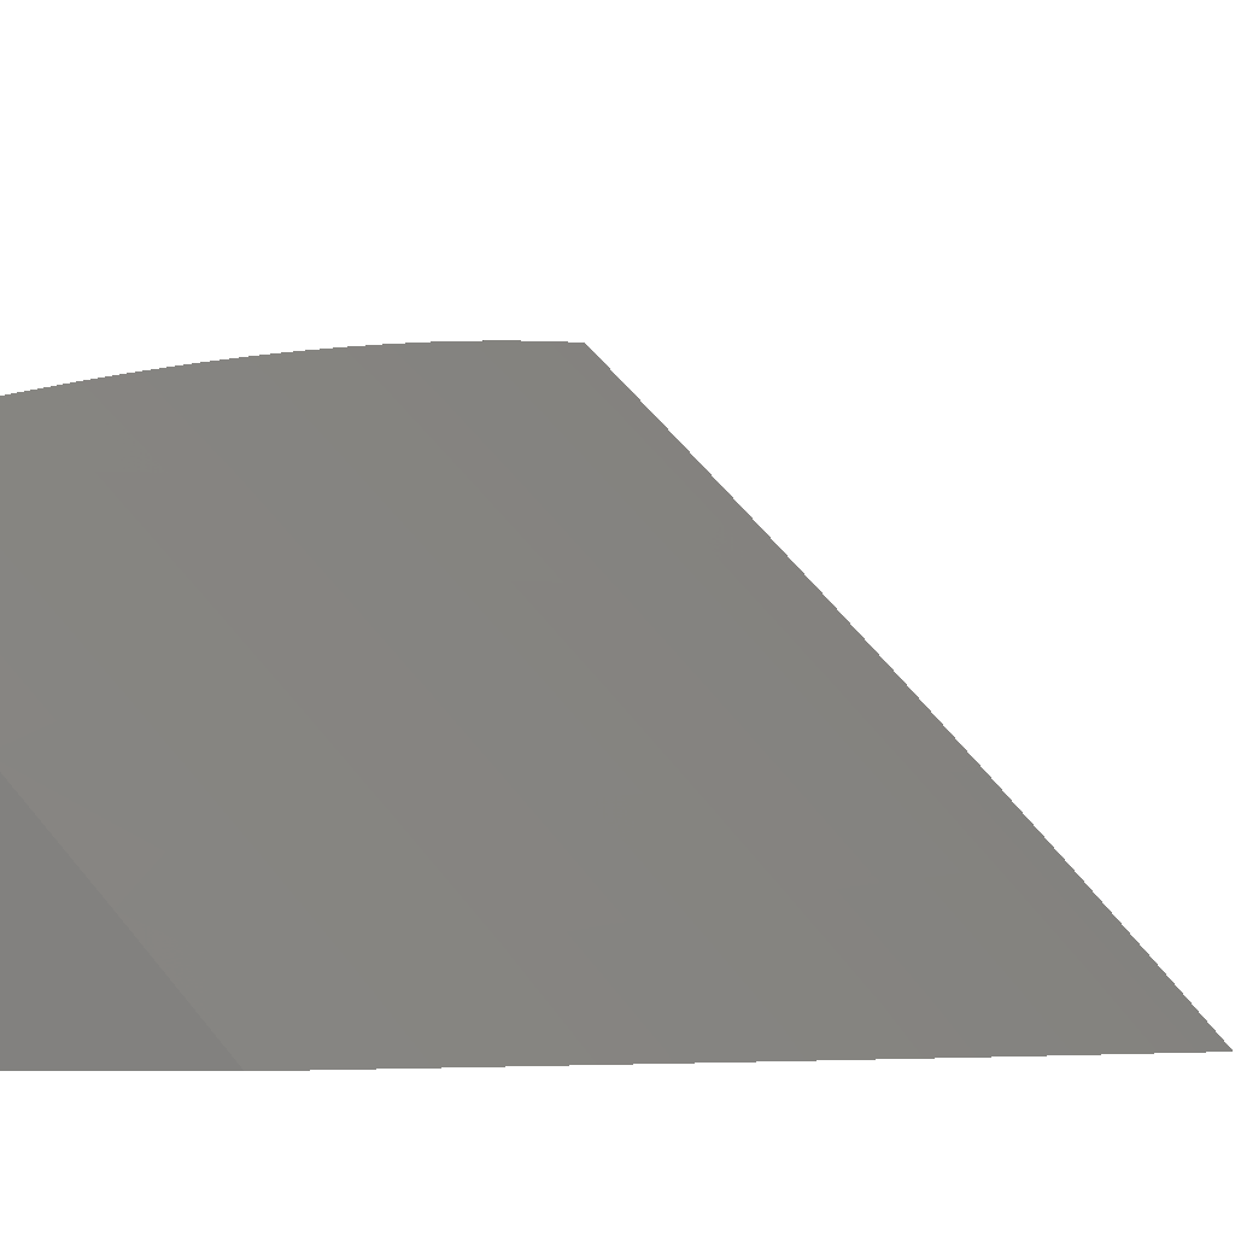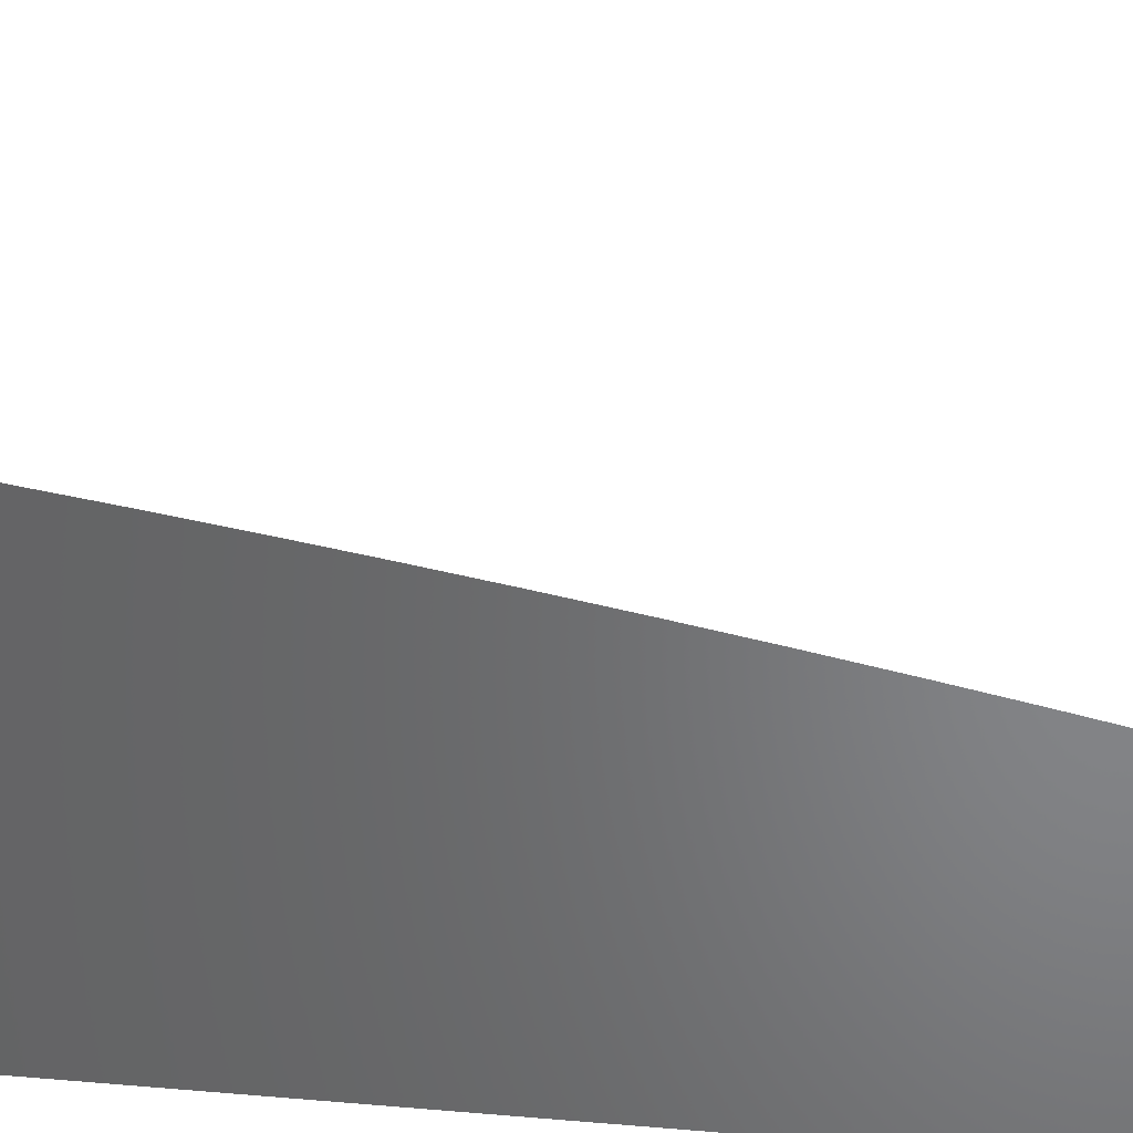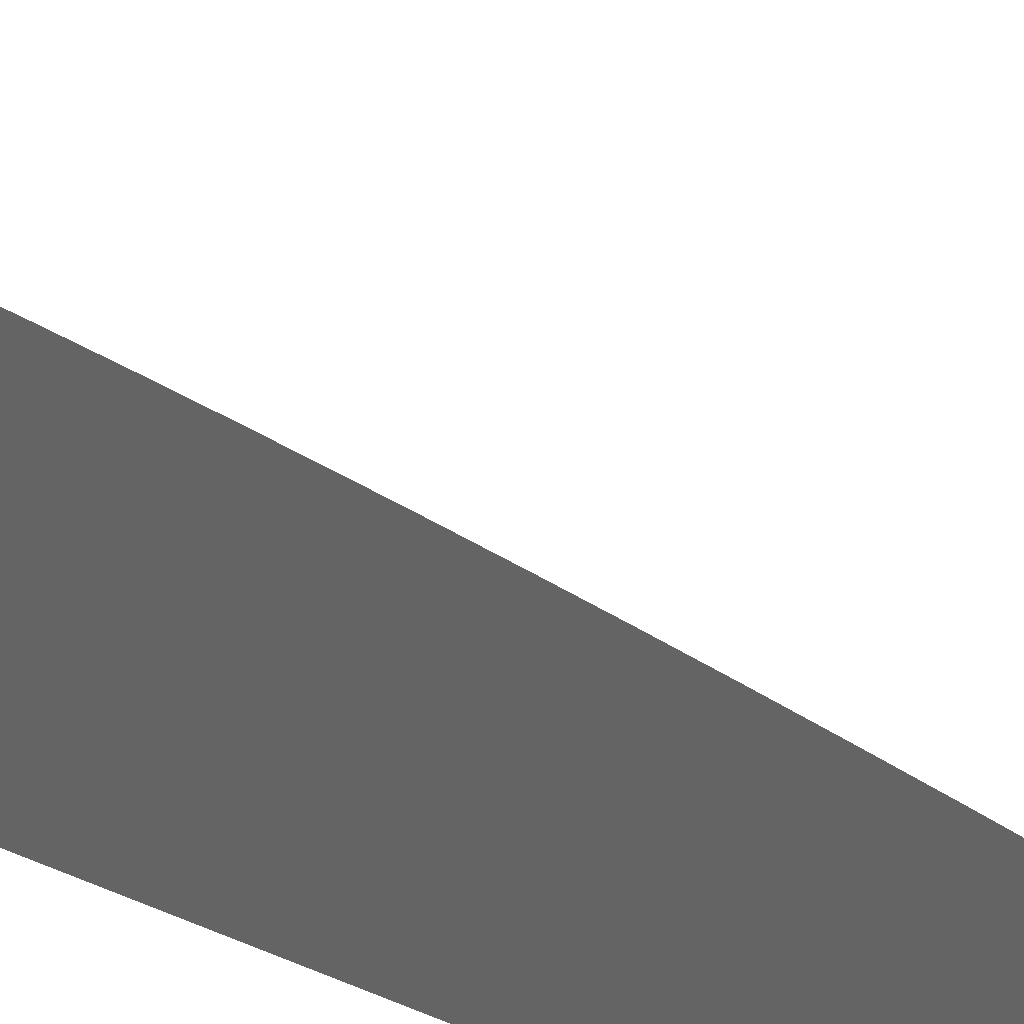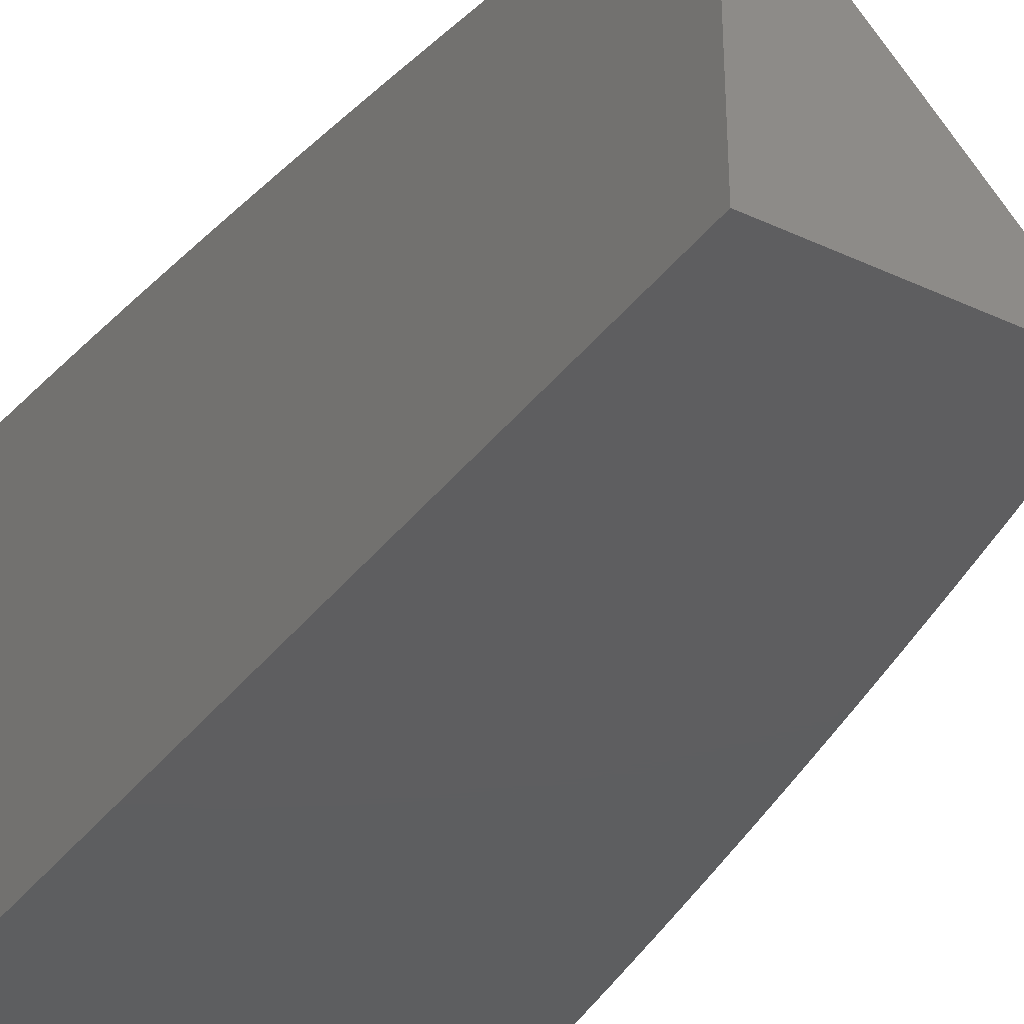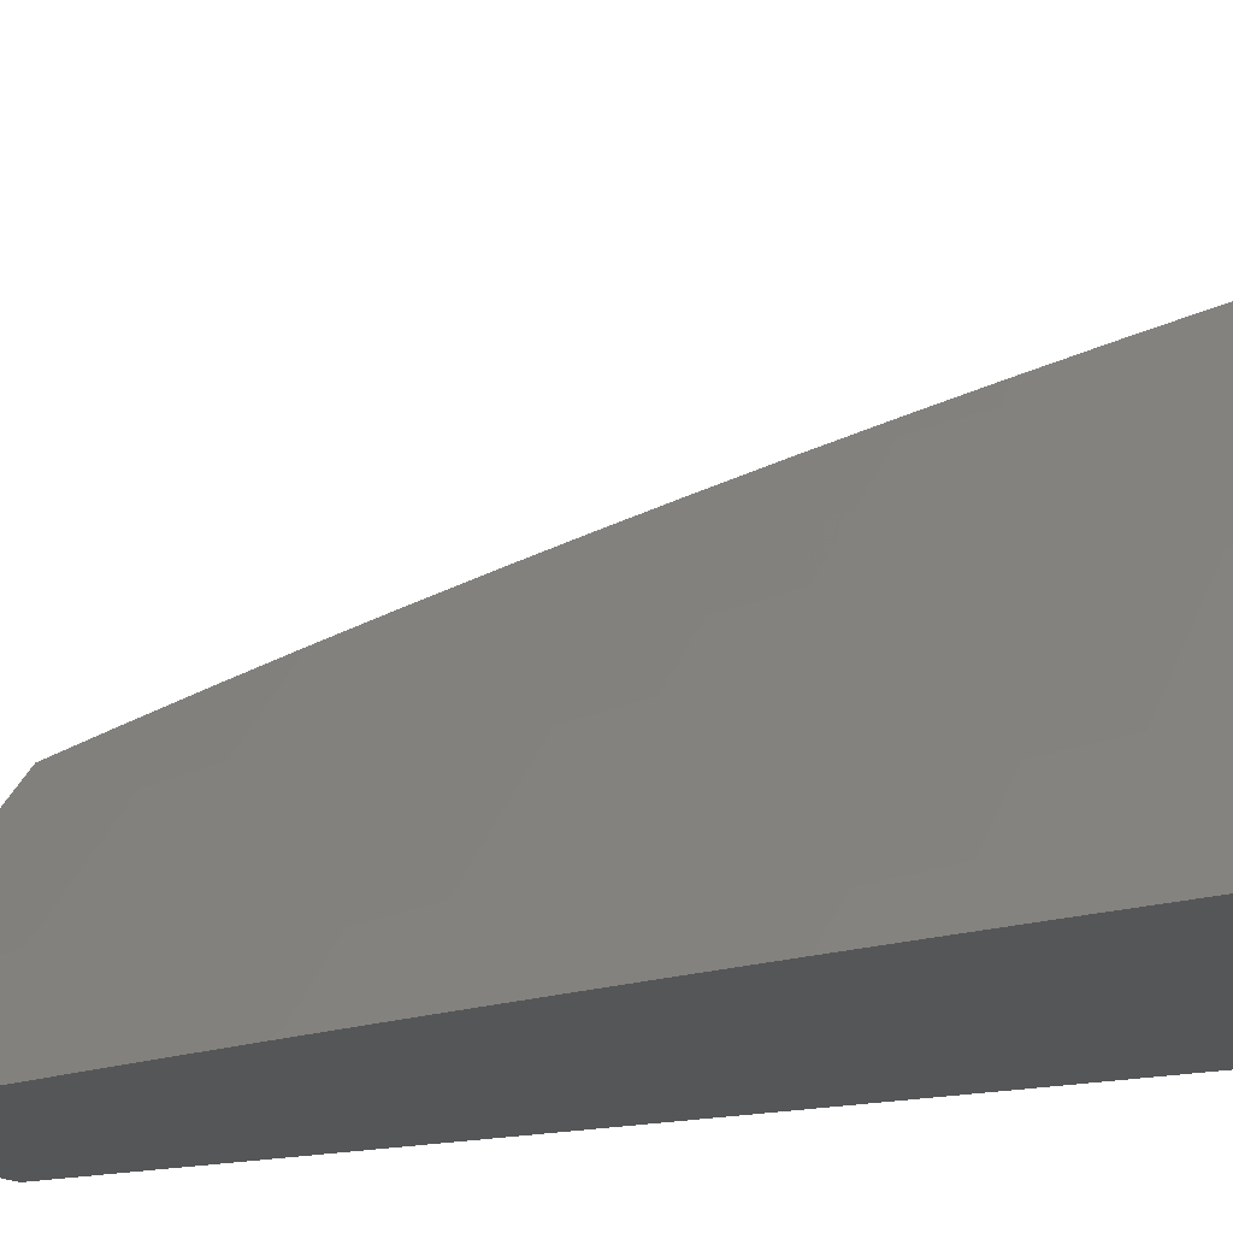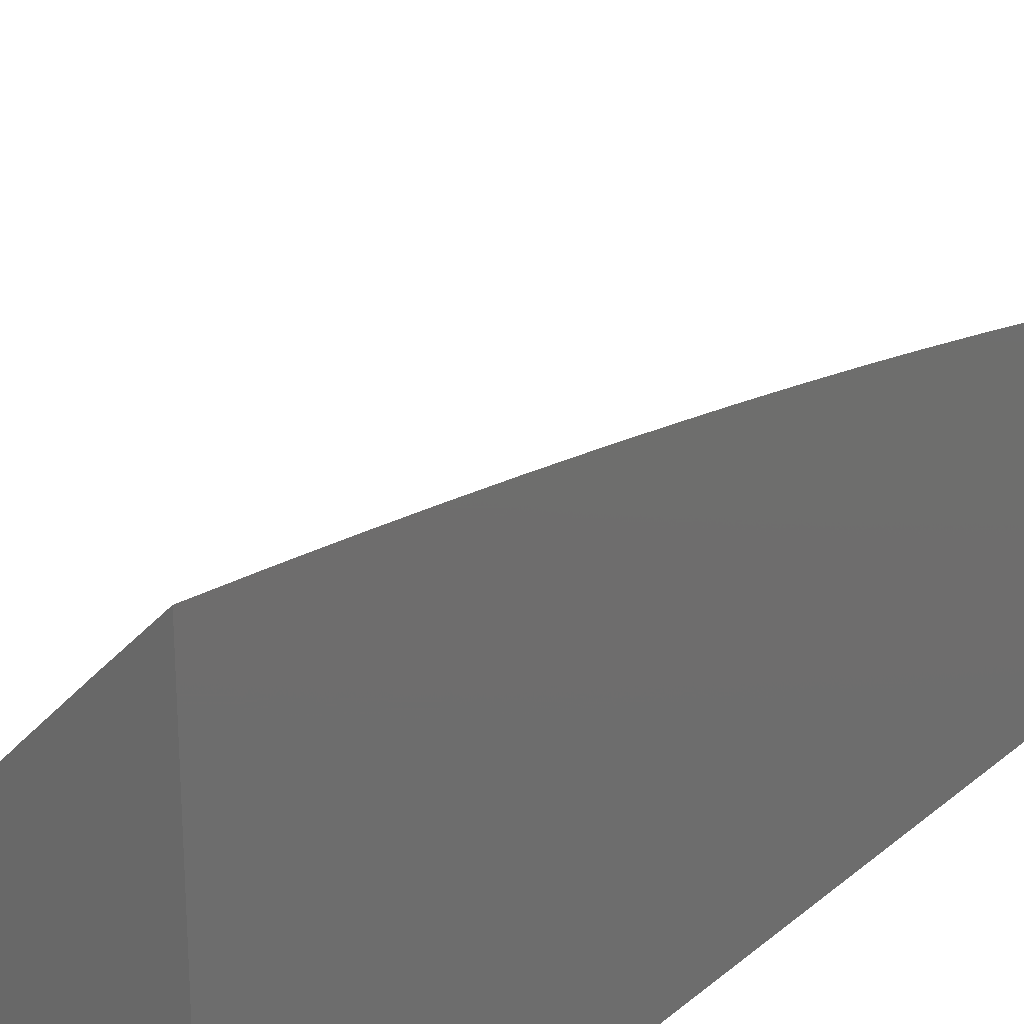
<metadata>
{"format":"stl","ext":"stl","renderer":"f3d","projection":"perspective","resolution":1024,"background":"white","views":[{"elev":-4.9,"azim":19.3,"up":"+Y"},{"elev":37.5,"azim":-83.6,"up":"+Y"},{"elev":32.5,"azim":-59.2,"up":"+Y"},{"elev":-35.5,"azim":-31.7,"up":"+Y"},{"elev":-15.5,"azim":120.1,"up":"+Y"},{"elev":26.6,"azim":-142.5,"up":"+Y"}]}
</metadata>
<code>
# stl→obj: 141 verts, 278 faces
v 8.392 7 1
v 8.344 7.054 1
v 8.385 7 1.063
v 8.34 7.051 1.062
v 8.336 7.047 1.124
v 8.288 7.101 1.124
v 8.283 7.097 1.186
v 8.235 7.151 1.186
v 8.23 7.147 1.248
v 8.181 7.2 1.248
v 8.176 7.195 1.31
v 8.127 7.248 1.31
v 8.122 7.244 1.373
v 8.072 7.296 1.373
v 8.067 7.291 1.435
v 8.017 7.343 1.435
v 8.012 7.338 1.498
v 8 7.36 1.44
v 8 7.349 1.503
v 8.292 7.105 1.062
v 8.296 7.108 1
v 8.244 7.159 1.062
v 8.248 7.162 1
v 8.195 7.212 1.062
v 8.199 7.215 1
v 8.146 7.265 1.062
v 8.15 7.268 1
v 8.096 7.318 1.062
v 8.1 7.321 1
v 8.046 7.37 1.062
v 8.05 7.374 1
v 8 7.418 1.063
v 8 7.426 1
v 8 7.409 1.126
v 8.042 7.366 1.124
v 8.092 7.314 1.124
v 8.141 7.261 1.124
v 8.191 7.208 1.124
v 8.239 7.155 1.124
v 8.038 7.362 1.186
v 8 7.401 1.189
v 8.033 7.358 1.248
v 8 7.391 1.252
v 8.028 7.353 1.31
v 8 7.381 1.315
v 8.023 7.348 1.373
v 8 7.371 1.378
v 8.006 7.333 1.56
v 8 7.337 1.565
v 8 7.325 1.628
v 8 7.313 1.69
v 8.042 7.269 1.686
v 8.049 7.275 1.623
v 8.055 7.28 1.56
v 8.061 7.286 1.498
v 8.111 7.233 1.498
v 8.116 7.239 1.435
v 8.165 7.186 1.435
v 8.171 7.191 1.373
v 8.22 7.137 1.373
v 8.225 7.142 1.31
v 8.273 7.089 1.31
v 8.278 7.093 1.248
v 8.326 7.039 1.248
v 8.331 7.043 1.186
v 8.369 7 1.189
v 8.377 7 1.126
v 8.036 7.263 1.748
v 8 7.299 1.752
v 8.029 7.256 1.811
v 8 7.286 1.814
v 8.021 7.25 1.874
v 8 7.272 1.876
v 8 7.257 1.938
v 8.014 7.243 1.937
v 8 7.242 2
v 8.056 7.182 2
v 8.112 7.122 2
v 8.111 7.138 1.937
v 8.063 7.191 1.937
v 8.07 7.198 1.874
v 8.078 7.204 1.811
v 8.085 7.21 1.748
v 8.092 7.217 1.686
v 8.098 7.222 1.623
v 8.104 7.228 1.56
v 8.16 7.085 1.937
v 8.167 7.061 2
v 8.208 7.032 1.937
v 8.222 7 2
v 8.236 7 1.938
v 8.215 7.039 1.874
v 8.25 7 1.876
v 8.223 7.045 1.811
v 8.263 7 1.814
v 8.23 7.052 1.748
v 8.275 7 1.752
v 8.285 7.004 1.686
v 8.288 7 1.69
v 8.299 7 1.627
v 8.292 7.01 1.623
v 8.311 7 1.565
v 8.298 7.015 1.56
v 8.321 7 1.502
v 8.304 7.02 1.498
v 8.332 7 1.44
v 8.31 7.025 1.435
v 8.342 7 1.377
v 8.316 7.03 1.373
v 8.351 7 1.315
v 8.321 7.035 1.31
v 8.36 7 1.252
v 8.268 7.084 1.373
v 8.262 7.079 1.435
v 8.256 7.074 1.498
v 8.25 7.069 1.56
v 8.244 7.063 1.623
v 8.237 7.058 1.686
v 8.214 7.133 1.435
v 8.208 7.128 1.498
v 8.202 7.122 1.56
v 8.196 7.117 1.623
v 8.189 7.111 1.686
v 8.182 7.105 1.748
v 8.175 7.099 1.811
v 8.167 7.092 1.874
v 8.186 7.204 1.186
v 8.137 7.257 1.186
v 8.087 7.31 1.186
v 8.159 7.181 1.498
v 8.153 7.175 1.56
v 8.147 7.17 1.623
v 8.14 7.164 1.686
v 8.134 7.158 1.748
v 8.126 7.152 1.811
v 8.119 7.145 1.874
v 8.132 7.253 1.248
v 8.078 7.301 1.31
v 8.083 7.305 1.248
v 8 7 2
v 8 7 1
f 1 2 3
f 3 2 4
f 3 4 5
f 5 4 6
f 5 6 7
f 7 6 8
f 7 8 9
f 9 8 10
f 9 10 11
f 11 10 12
f 11 12 13
f 13 12 14
f 13 14 15
f 15 14 16
f 15 16 17
f 17 16 18
f 17 18 19
f 4 2 20
f 20 2 21
f 20 21 22
f 22 21 23
f 22 23 24
f 24 23 25
f 24 25 26
f 26 25 27
f 26 27 28
f 28 27 29
f 28 29 30
f 30 29 31
f 30 31 32
f 32 31 33
f 32 34 30
f 30 34 35
f 30 35 28
f 28 35 36
f 28 36 26
f 26 36 37
f 26 37 24
f 24 37 38
f 24 38 22
f 22 38 39
f 22 39 20
f 20 39 6
f 20 6 4
f 35 34 40
f 40 34 41
f 40 41 42
f 42 41 43
f 42 43 44
f 44 43 45
f 44 45 46
f 46 45 47
f 46 47 16
f 16 47 18
f 17 19 48
f 48 19 49
f 48 49 50
f 51 52 50
f 50 52 53
f 50 53 48
f 48 53 54
f 48 54 55
f 55 54 56
f 55 56 57
f 57 56 58
f 57 58 59
f 59 58 60
f 59 60 61
f 61 60 62
f 61 62 63
f 63 62 64
f 63 64 65
f 65 64 66
f 65 66 67
f 52 51 68
f 68 51 69
f 68 69 70
f 70 69 71
f 70 71 72
f 72 71 73
f 72 73 74
f 72 74 75
f 75 74 76
f 75 76 77
f 78 79 77
f 77 79 80
f 77 80 75
f 75 80 81
f 75 81 72
f 72 81 82
f 72 82 70
f 70 82 83
f 70 83 68
f 68 83 84
f 68 84 52
f 52 84 85
f 52 85 53
f 53 85 86
f 53 86 54
f 54 86 56
f 79 78 87
f 87 78 88
f 87 88 89
f 89 88 90
f 89 90 91
f 89 91 92
f 92 91 93
f 92 93 94
f 94 93 95
f 94 95 96
f 96 95 97
f 96 97 98
f 98 97 99
f 98 99 100
f 98 100 101
f 101 100 102
f 101 102 103
f 103 102 104
f 103 104 105
f 105 104 106
f 105 106 107
f 107 106 108
f 107 108 109
f 109 108 110
f 109 110 111
f 111 110 112
f 111 112 64
f 64 112 66
f 65 67 5
f 5 67 3
f 63 65 7
f 7 65 5
f 64 62 111
f 111 62 113
f 111 113 109
f 109 113 114
f 109 114 107
f 107 114 115
f 107 115 105
f 105 115 116
f 105 116 103
f 103 116 117
f 103 117 101
f 101 117 118
f 101 118 98
f 98 118 96
f 8 6 39
f 61 63 9
f 9 63 7
f 62 60 113
f 113 60 119
f 113 119 114
f 114 119 120
f 114 120 115
f 115 120 121
f 115 121 116
f 116 121 122
f 116 122 117
f 117 122 123
f 117 123 118
f 118 123 124
f 118 124 96
f 96 124 125
f 96 125 94
f 94 125 126
f 94 126 92
f 92 126 87
f 92 87 89
f 8 39 127
f 127 39 38
f 127 38 128
f 128 38 37
f 128 37 129
f 129 37 36
f 129 36 40
f 40 36 35
f 59 61 11
f 11 61 9
f 60 58 119
f 119 58 130
f 119 130 120
f 120 130 131
f 120 131 121
f 121 131 132
f 121 132 122
f 122 132 133
f 122 133 123
f 123 133 134
f 123 134 124
f 124 134 135
f 124 135 125
f 125 135 136
f 125 136 126
f 126 136 79
f 126 79 87
f 8 127 10
f 10 127 137
f 10 137 12
f 12 137 138
f 12 138 14
f 14 138 46
f 14 46 16
f 137 127 128
f 57 59 13
f 13 59 11
f 58 56 130
f 130 56 86
f 130 86 131
f 131 86 85
f 131 85 132
f 132 85 84
f 132 84 133
f 133 84 83
f 133 83 134
f 134 83 82
f 134 82 135
f 135 82 81
f 135 81 136
f 136 81 80
f 136 80 79
f 137 128 139
f 139 128 129
f 139 129 42
f 42 129 40
f 55 57 15
f 15 57 13
f 137 139 138
f 138 139 44
f 138 44 46
f 44 139 42
f 48 55 17
f 17 55 15
f 76 74 140
f 140 74 73
f 140 73 71
f 71 69 140
f 140 69 141
f 141 69 51
f 141 51 50
f 50 49 141
f 141 49 19
f 141 19 18
f 18 47 141
f 141 47 45
f 141 45 43
f 43 41 141
f 141 41 34
f 141 34 32
f 32 33 141
f 33 31 141
f 141 31 29
f 141 29 27
f 27 25 141
f 141 25 23
f 141 23 21
f 21 2 141
f 141 2 1
f 90 88 140
f 140 88 78
f 140 78 77
f 77 76 140
f 1 3 141
f 141 3 67
f 141 67 66
f 66 112 141
f 141 112 110
f 141 110 108
f 108 106 141
f 141 106 104
f 141 104 102
f 102 100 141
f 141 100 99
f 141 99 97
f 141 97 140
f 140 97 95
f 140 95 93
f 93 91 140
f 140 91 90

</code>
